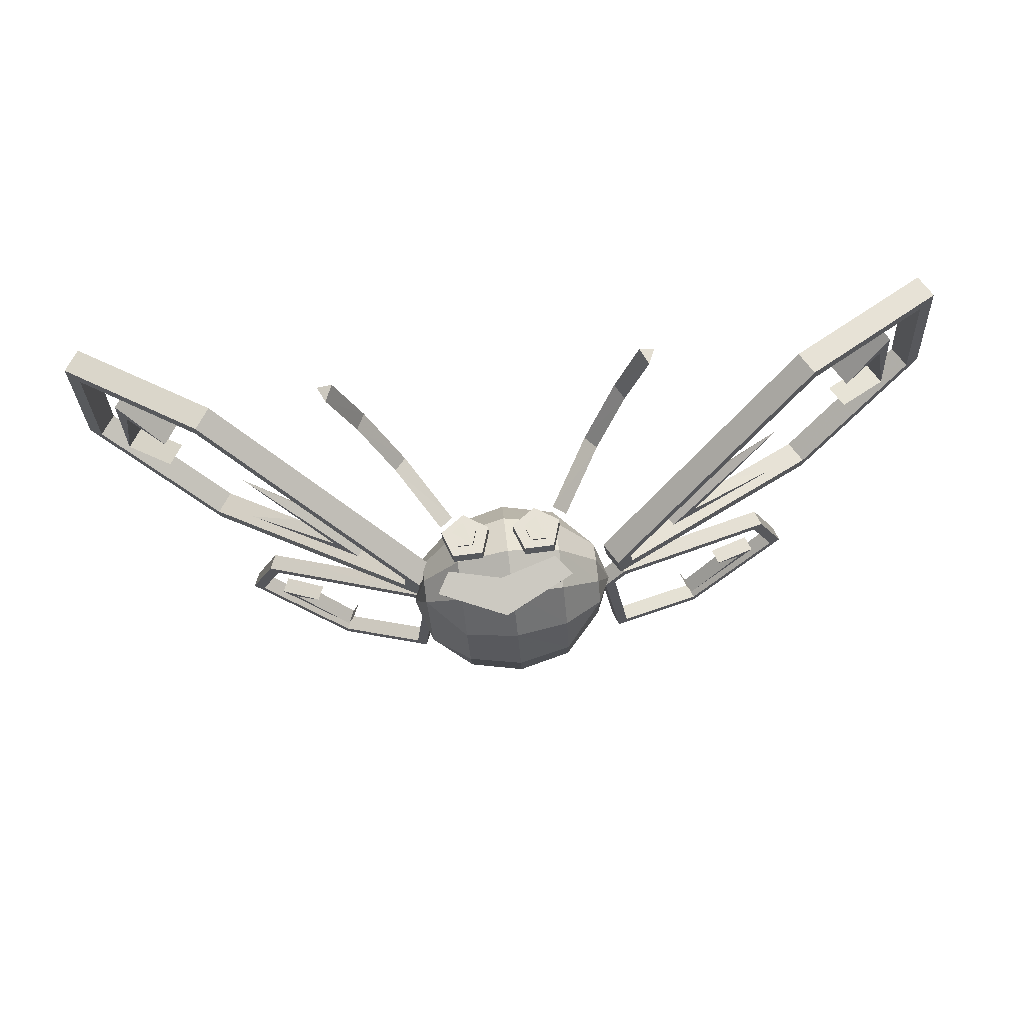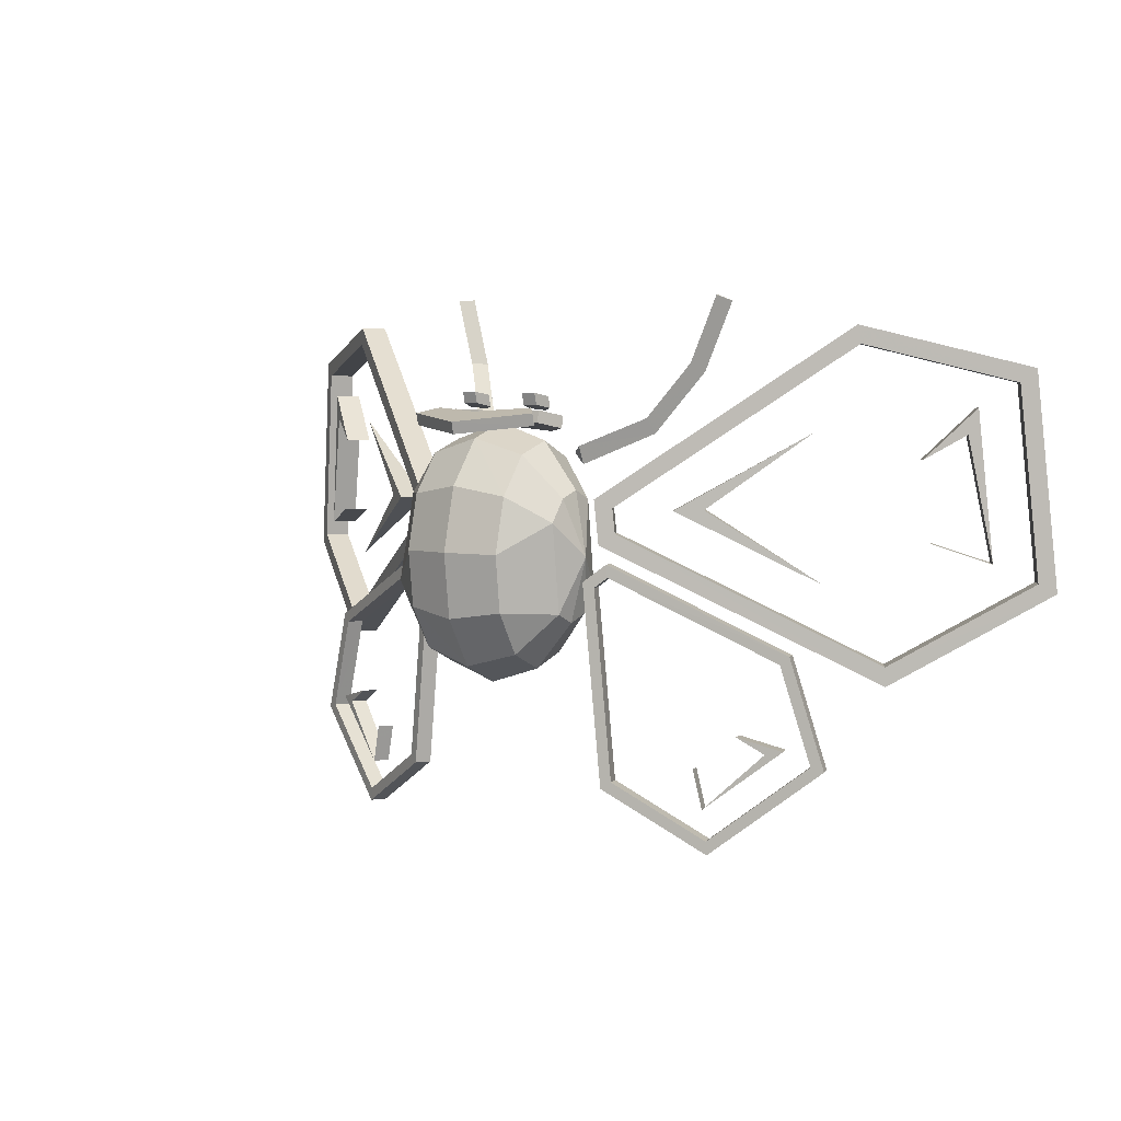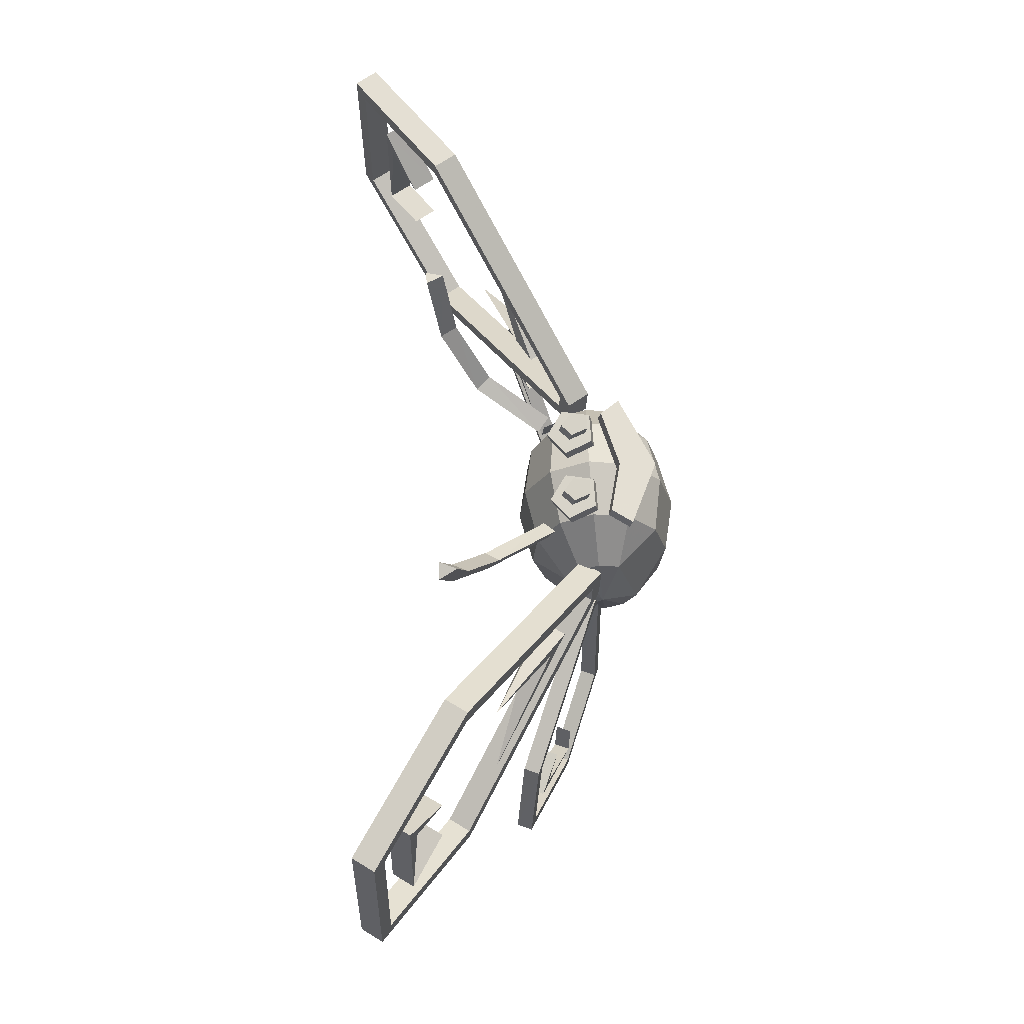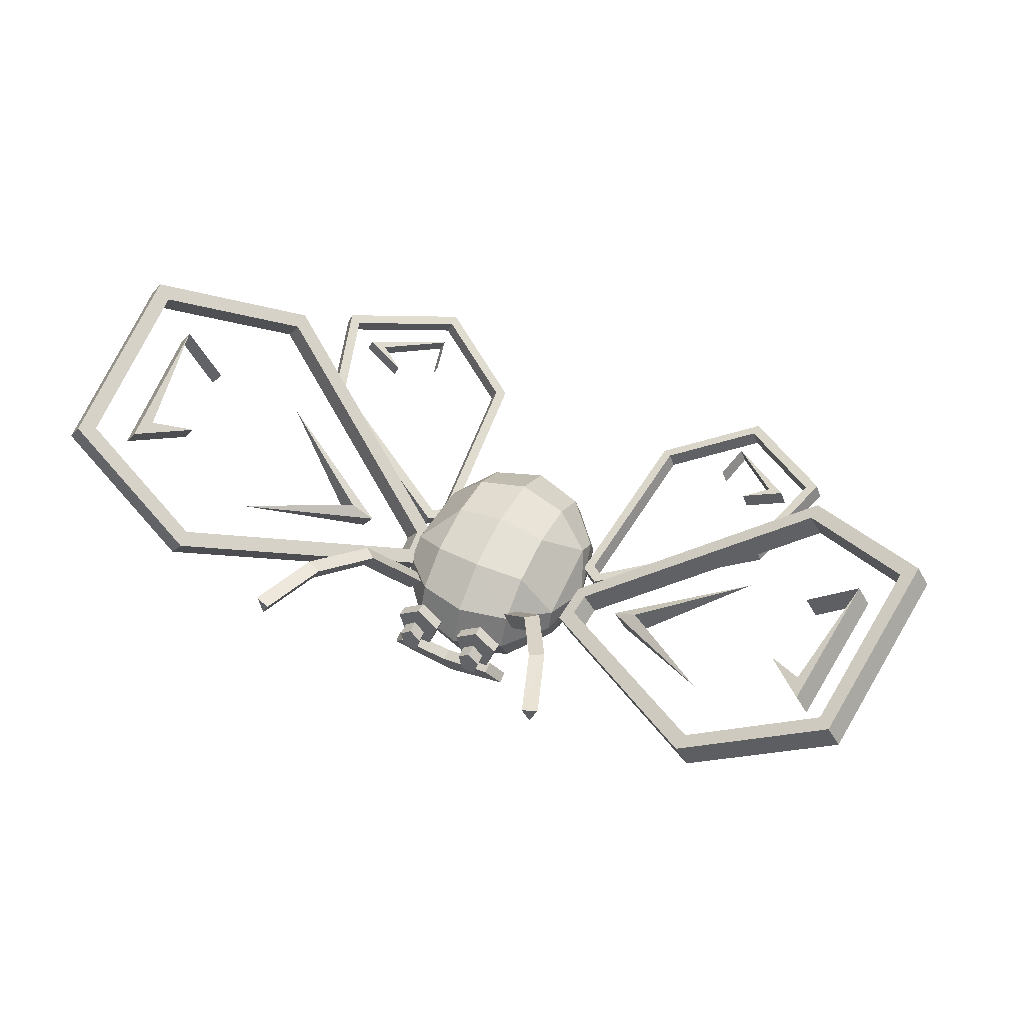
<metadata>
{"format":"obj","ext":"obj","renderer":"f3d","projection":"perspective","resolution":1024,"background":"white","views":[{"elev":74.6,"azim":-3.6,"up":"+Z"},{"elev":7.2,"azim":38.8,"up":"+Z"},{"elev":64.9,"azim":-90.2,"up":"+Z"},{"elev":58.0,"azim":24.3,"up":"+Y"}]}
</metadata>
<code>
v 0.09271 -0.03685 0.04006
v 0.09363 -0.0581 0.05107
v 0.1106 -0.06333 -0.01584
v 0.09451 -0.02901 -0.05336
v 0.09606 -0.04735 -0.07649
v 0.09751 -0.07027 -0.0835
v 0.09842 -0.09152 -0.07244
v 0.09663 -0.09937 0.02098
v 0.09508 -0.08097 0.04412
v 0.04956 -0.01907 0.08018
v 0.05117 -0.05592 0.09927
v 0.04929 0.005023 0.03497
v 0.05044 0.01002 -0.02419
v 0.0527 -0.00548 -0.08152
v 0.05539 -0.03734 -0.1216
v 0.05792 -0.07699 -0.1337
v 0.05946 -0.1138 -0.1146
v 0.05973 -0.1379 -0.06936
v 0.05858 -0.1429 -0.01014
v 0.05638 -0.1274 0.0472
v 0.05363 -0.09552 0.08721
v -0.0072 -0.01485 0.0939
v -0.005376 -0.0574 0.116
v -0.007501 0.01301 0.04175
v -0.006215 0.01876 -0.02665
v -0.003616 0.000831 -0.09282
v -0.0004463 -0.03597 -0.1391
v 0.002396 -0.08171 -0.1531
v 0.004219 -0.1243 -0.131
v 0.00452 -0.1521 -0.07878
v 0.003235 -0.1578 -0.01037
v 0.0006347 -0.1399 0.05574
v -0.002475 -0.1031 0.102
v -0.0625 -0.02532 0.07748
v -0.0609 -0.06212 0.09663
v -0.06277 -0.001175 0.03233
v -0.06162 0.003824 -0.02688
v -0.05942 -0.01173 -0.08422
v -0.05667 -0.04353 -0.1243
v -0.0542 -0.08318 -0.1364
v -0.0526 -0.12 -0.1173
v -0.05233 -0.1441 -0.07205
v -0.05348 -0.1491 -0.01284
v -0.05574 -0.1336 0.0445
v -0.05843 -0.1018 0.0845
v -0.1015 -0.04759 0.03541
v -0.1006 -0.06884 0.04648
v -0.1016 -0.03366 0.009309
v -0.09812 -0.05815 -0.08114
v -0.09667 -0.08102 -0.08809
v -0.09575 -0.1023 -0.07708
v -0.0956 -0.1162 -0.05098
v -0.0991 -0.09177 0.03947
v -0.1136 -0.07578 -0.02118
v 0.1253 -0.03944 -0.03699
v 0.1234 -0.03931 -0.02356
v 0.2993 0.02942 -0.1081
v 0.2908 0.02523 -0.1166
v 0.1016 -0.04987 -0.04243
v 0.113 -0.04539 -0.04759
v 0.1275 -0.05316 -0.2513
v 0.1374 -0.04848 -0.2441
v 0.2315 -0.01324 -0.3115
v 0.2301 -0.01291 -0.2977
v 0.3364 0.03737 -0.2209
v 0.3237 0.0323 -0.2168
v 0.281 0.01491 -0.2069
v 0.2535 0.004328 -0.191
v 0.2978 0.02231 -0.2031
v 0.2249 -0.01289 -0.266
v 0.2977 0.009002 -0.1155
v 0.1322 -0.05573 -0.03589
v 0.3306 0.01607 -0.2157
v 0.237 -0.02914 -0.2966
v 0.1443 -0.06471 -0.243
v 0.1199 -0.06162 -0.04647
v 0.1085 -0.0661 -0.04132
v 0.1303 -0.05554 -0.02244
v 0.1344 -0.06939 -0.2502
v 0.2384 -0.02947 -0.3104
v 0.3433 0.02114 -0.2198
v 0.3062 0.01319 -0.107
v 0.2879 -0.001316 -0.2058
v 0.2604 -0.0119 -0.1899
v 0.2318 -0.02912 -0.2649
v 0.2147 -0.01452 -0.2256
v 0.2215 -0.03075 -0.2245
v 0.3047 0.006019 -0.2019
v 0.1197 -0.02866 0.03309
v 0.1039 -0.03868 0.04179
v 0.3162 0.1132 0.2173
v 0.3196 0.1143 0.1983
v 0.1093 -0.03781 -0.004546
v 0.1227 -0.02814 0.007141
v 0.3531 0.1167 -0.1432
v 0.352 0.1171 -0.1233
v 0.4897 0.2133 -0.048
v 0.4738 0.2033 -0.03835
v 0.4637 0.2091 0.1749
v 0.4506 0.1995 0.1606
v 0.4114 0.1684 0.1091
v 0.3753 0.143 0.08389
v 0.4188 0.1749 0.1358
v 0.4369 0.1777 -0.01895
v 0.197 0.02174 0.03205
v 0.314 0.06177 -0.04033
v 0.1713 0.00478 0.03089
v 0.3004 0.06185 0.1117
v 0.3345 0.09198 0.1997
v 0.1346 -0.05098 0.03441
v 0.4655 0.1772 0.1619
v 0.4887 0.1809 -0.03704
v 0.3669 0.09474 -0.122
v 0.1377 -0.05046 0.008458
v 0.1242 -0.06013 -0.003231
v 0.1188 -0.061 0.04311
v 0.368 0.09435 -0.1419
v 0.5046 0.191 -0.04669
v 0.4786 0.1868 0.1762
v 0.3311 0.09084 0.2186
v 0.4262 0.146 0.1104
v 0.3901 0.1207 0.08514
v 0.4517 0.1553 -0.01764
v 0.386 0.1452 0.0004178
v 0.4008 0.1228 0.001726
v 0.4336 0.1525 0.1371
v 0.186 -0.01766 0.03225
v 0.2117 -0.0007553 0.03341
v -0.06456 -0.007255 0.08131
v -0.07748 -0.01987 0.08849
v -0.07678 -0.01123 0.0691
v -0.1234 0.04212 0.114
v -0.1124 0.05702 0.1082
v -0.126 0.05483 0.09717
v -0.1602 0.07397 0.17
v -0.1521 0.09151 0.1683
v -0.1678 0.09125 0.1602
v -0.1878 0.08386 0.2395
v -0.1805 0.1019 0.2398
v -0.1969 0.102 0.2333
v 0.06138 -0.004931 0.07222
v 0.0621 -0.01341 0.09164
v 0.04827 -0.00223 0.08377
v 0.09991 0.05308 0.1188
v 0.08762 0.06681 0.1125
v 0.1019 0.06604 0.1021
v 0.1305 0.08882 0.1763
v 0.1206 0.1054 0.1741
v 0.1366 0.1068 0.1668
v 0.1535 0.1017 0.247
v 0.1444 0.1188 0.2468
v 0.161 0.1206 0.241
v 0.04477 -0.05787 0.1301
v 0.05282 -0.0279 0.1233
v 0.02607 -0.0115 0.1184
v 0.001594 -0.03125 0.1222
v 0.0131 -0.05992 0.1295
v -0.0332 -0.06106 0.1286
v -0.02521 -0.0311 0.1217
v -0.0519 -0.0147 0.1168
v -0.0765 -0.0345 0.1206
v -0.06493 -0.06312 0.1279
v 0.04525 -0.06088 0.1175
v 0.01359 -0.06299 0.1168
v 0.05324 -0.03091 0.1106
v 0.02655 -0.0145 0.1057
v 0.002079 -0.03431 0.1095
v -0.03278 -0.06408 0.1159
v -0.06444 -0.06619 0.1152
v -0.02473 -0.03417 0.1091
v -0.05148 -0.0177 0.1041
v -0.07601 -0.0375 0.1079
v -0.01023 -0.1303 0.1196
v 0.06327 -0.09059 0.1291
v 0.04534 -0.07077 0.1332
v -0.01414 -0.09042 0.1282
v -0.08326 -0.1032 0.1247
v -0.071 -0.08023 0.1298
v -0.01402 -0.08766 0.1155
v 0.04552 -0.068 0.1205
v -0.07087 -0.07747 0.1171
v -0.08314 -0.1004 0.1119
v -0.01011 -0.1275 0.1068
v 0.06345 -0.08782 0.1163
v -0.2782 0.007794 -0.2137
v -0.234 -0.008965 -0.2001
v -0.2611 0.0009089 -0.217
v -0.2021 -0.02498 -0.2741
v -0.2676 -0.01554 -0.2162
v -0.2404 -0.02541 -0.1994
v -0.2085 -0.04137 -0.2733
v -0.1998 -0.0429 -0.2326
v -0.1933 -0.02651 -0.2334
v -0.2847 -0.008645 -0.213
v -0.2835 0.01432 -0.1189
v -0.109 -0.04987 -0.02816
v -0.1103 -0.04998 -0.04168
v -0.2746 0.01044 -0.1271
v -0.08623 -0.05969 -0.04621
v -0.09755 -0.05546 -0.05176
v -0.1042 -0.06254 -0.256
v -0.1145 -0.0582 -0.249
v -0.207 -0.02523 -0.3198
v -0.2061 -0.02492 -0.306
v -0.3165 0.0219 -0.233
v -0.3039 0.01717 -0.2284
v -0.281 -0.00601 -0.1263
v -0.1168 -0.06642 -0.04088
v -0.3104 0.0007258 -0.2276
v -0.2125 -0.04137 -0.3052
v -0.1209 -0.07459 -0.2482
v -0.104 -0.0719 -0.05097
v -0.0927 -0.07608 -0.04541
v -0.1155 -0.06632 -0.02737
v -0.1107 -0.07898 -0.2552
v -0.2134 -0.04167 -0.3191
v -0.323 0.005448 -0.2322
v -0.2899 -0.002121 -0.1182
v -0.315 0.09576 0.206
v -0.09199 -0.04903 0.03795
v -0.1077 -0.0394 0.02869
v -0.3176 0.0969 0.1869
v -0.09564 -0.04806 -0.008576
v -0.1098 -0.03884 0.002642
v -0.3385 0.1002 -0.1557
v -0.3381 0.1005 -0.1357
v -0.4812 0.1924 -0.06515
v -0.4653 0.1827 -0.05495
v -0.4635 0.1877 0.1585
v -0.4495 0.1785 0.1447
v -0.332 0.07412 0.1876
v -0.122 -0.06213 0.02935
v -0.4638 0.1558 0.1453
v -0.4796 0.16 -0.05429
v -0.3524 0.07781 -0.135
v -0.1241 -0.06162 0.003235
v -0.11 -0.07079 -0.007918
v -0.1062 -0.07182 0.0386
v -0.3527 0.07743 -0.155
v -0.4954 0.1697 -0.06449
v -0.4777 0.1649 0.1591
v -0.3293 0.07297 0.2067
v -0.1601 -0.00745 0.0247
v -0.3017 0.04591 -0.05155
v -0.1864 0.008773 0.02497
v -0.2937 0.04548 0.1009
v -0.1742 -0.0303 0.02535
v -0.2004 -0.01414 0.02561
v -0.4161 0.155 0.121
v -0.3698 0.1247 0.07066
v -0.4076 0.1489 0.09456
v -0.4285 0.1582 -0.03432
v -0.4218 0.1261 0.09521
v -0.384 0.1018 0.0713
v -0.4427 0.1354 -0.03367
v -0.3917 0.1042 -0.01249
v -0.3775 0.127 -0.01319
v -0.4303 0.1321 0.1217
v 0.03593 -0.0539 0.1474
v 0.04001 -0.03646 0.1433
v 0.02654 -0.02665 0.1401
v 0.01414 -0.03797 0.1421
v 0.01992 -0.05482 0.1467
v 0.03622 -0.05143 0.1352
v 0.02021 -0.05235 0.1345
v 0.0403 -0.03399 0.1311
v 0.02683 -0.02419 0.1279
v 0.01443 -0.0355 0.1299
v -0.04298 -0.05597 0.1465
v -0.0389 -0.03859 0.1424
v -0.05238 -0.02873 0.1392
v -0.06477 -0.0401 0.1412
v -0.05899 -0.05689 0.1458
v -0.04269 -0.0535 0.1343
v -0.0587 -0.05443 0.1336
v -0.03861 -0.03612 0.1302
v -0.05208 -0.02632 0.127
v -0.06448 -0.03763 0.129
f 1 2 3
f 4 1 3
f 5 4 3
f 6 5 3
f 7 6 3
f 8 7 3
f 9 8 3
f 2 9 3
f 10 11 2
f 1 10 2
f 12 10 1
f 13 12 1
f 4 13 1
f 14 13 4
f 15 14 4
f 5 15 4
f 16 15 5
f 6 16 5
f 17 16 6
f 7 17 6
f 18 17 7
f 19 18 7
f 8 19 7
f 20 19 8
f 21 20 8
f 9 21 8
f 11 21 9
f 2 11 9
f 22 23 11
f 10 22 11
f 24 22 10
f 12 24 10
f 25 24 12
f 13 25 12
f 26 25 13
f 14 26 13
f 27 26 14
f 15 27 14
f 28 27 15
f 16 28 15
f 29 28 16
f 17 29 16
f 30 29 17
f 18 30 17
f 31 30 18
f 19 31 18
f 32 31 19
f 20 32 19
f 33 32 20
f 21 33 20
f 23 33 21
f 11 23 21
f 34 35 23
f 22 34 23
f 36 34 22
f 24 36 22
f 37 36 24
f 25 37 24
f 38 37 25
f 26 38 25
f 39 38 26
f 27 39 26
f 40 39 27
f 28 40 27
f 41 40 28
f 29 41 28
f 42 41 29
f 30 42 29
f 43 42 30
f 31 43 30
f 44 43 31
f 32 44 31
f 45 44 32
f 33 45 32
f 35 45 33
f 23 35 33
f 46 47 35
f 34 46 35
f 48 46 34
f 36 48 34
f 37 48 36
f 49 48 37
f 38 49 37
f 39 49 38
f 50 49 39
f 40 50 39
f 51 50 40
f 41 51 40
f 52 51 41
f 42 52 41
f 43 52 42
f 53 52 43
f 44 53 43
f 45 53 44
f 47 53 45
f 35 47 45
f 52 53 54
f 51 52 54
f 50 51 54
f 49 50 54
f 48 49 54
f 46 48 54
f 47 46 54
f 53 47 54
f 55 56 57
f 58 55 57
f 59 56 55
f 59 55 60
f 61 59 60
f 61 60 62
f 63 61 62
f 63 62 64
f 65 63 64
f 65 64 66
f 57 65 66
f 57 66 58
f 67 68 69
f 67 69 70
f 55 58 71
f 55 71 72
f 58 66 73
f 58 73 71
f 66 64 74
f 66 74 73
f 64 62 75
f 64 75 74
f 62 60 76
f 62 76 75
f 60 55 72
f 60 72 76
f 56 59 77
f 56 77 78
f 59 61 79
f 59 79 77
f 61 63 80
f 61 80 79
f 63 65 81
f 63 81 80
f 65 57 82
f 65 82 81
f 57 56 78
f 57 78 82
f 68 67 83
f 68 83 84
f 67 70 85
f 67 85 83
f 70 86 87
f 70 87 85
f 86 70 85
f 86 85 87
f 70 69 88
f 70 88 85
f 69 68 84
f 69 84 88
f 82 78 72
f 82 72 71
f 72 78 77
f 76 72 77
f 76 77 79
f 75 76 79
f 75 79 80
f 74 75 80
f 74 80 81
f 73 74 81
f 73 81 82
f 71 73 82
f 88 84 83
f 85 88 83
f 89 90 91
f 92 89 91
f 93 90 89
f 93 89 94
f 95 93 94
f 95 94 96
f 97 95 96
f 97 96 98
f 99 97 98
f 99 98 100
f 91 99 100
f 91 100 92
f 101 102 103
f 101 103 104
f 105 106 107
f 107 108 105
f 89 92 109
f 89 109 110
f 92 100 111
f 92 111 109
f 100 98 112
f 100 112 111
f 98 96 113
f 98 113 112
f 96 94 114
f 96 114 113
f 94 89 110
f 94 110 114
f 90 93 115
f 90 115 116
f 93 95 117
f 93 117 115
f 95 97 118
f 95 118 117
f 97 99 119
f 97 119 118
f 99 91 120
f 99 120 119
f 91 90 116
f 91 116 120
f 102 101 121
f 102 121 122
f 101 104 123
f 101 123 121
f 104 124 125
f 104 125 123
f 124 104 123
f 124 123 125
f 104 103 126
f 104 126 123
f 103 102 122
f 103 122 126
f 108 107 127
f 107 106 127
f 106 105 128
f 105 108 128
f 120 116 110
f 120 110 109
f 110 116 115
f 114 110 115
f 114 115 117
f 113 114 117
f 113 117 118
f 112 113 118
f 112 118 119
f 111 112 119
f 111 119 120
f 109 111 120
f 126 122 121
f 123 126 121
f 127 106 128
f 128 108 127
f 129 130 131
f 132 130 129
f 133 132 129
f 134 131 130
f 132 134 130
f 133 129 131
f 134 133 131
f 135 132 133
f 136 135 133
f 137 134 132
f 135 137 132
f 136 133 134
f 137 136 134
f 138 135 136
f 139 138 136
f 140 137 135
f 138 140 135
f 139 136 137
f 140 139 137
f 140 138 139
f 141 142 143
f 143 142 144
f 143 144 145
f 142 141 146
f 142 146 144
f 141 143 145
f 141 145 146
f 145 144 147
f 145 147 148
f 144 146 149
f 144 149 147
f 146 145 148
f 146 148 149
f 148 147 150
f 148 150 151
f 147 149 152
f 147 152 150
f 149 148 151
f 149 151 152
f 151 150 152
f 153 154 155
f 153 155 156
f 153 156 157
f 158 159 160
f 158 160 161
f 158 161 162
f 163 153 157
f 164 163 157
f 165 154 153
f 163 165 153
f 166 155 154
f 165 166 154
f 167 156 155
f 166 167 155
f 164 157 156
f 167 164 156
f 168 158 162
f 169 168 162
f 170 159 158
f 168 170 158
f 171 160 159
f 170 171 159
f 172 161 160
f 171 172 160
f 169 162 161
f 172 169 161
f 166 165 163
f 167 166 163
f 164 167 163
f 171 170 168
f 172 171 168
f 169 172 168
f 173 174 175
f 173 175 176
f 177 173 176
f 177 176 178
f 179 176 175
f 180 179 175
f 181 178 176
f 179 181 176
f 182 177 178
f 181 182 178
f 183 173 177
f 182 183 177
f 184 174 173
f 183 184 173
f 180 175 174
f 184 180 174
f 180 184 183
f 179 180 183
f 179 183 182
f 181 179 182
f 185 186 187
f 188 185 187
f 189 187 186
f 190 189 186
f 191 188 187
f 189 191 187
f 192 193 188
f 191 192 188
f 191 188 193
f 192 191 193
f 194 185 188
f 191 194 188
f 190 186 185
f 194 190 185
f 189 190 194
f 189 194 191
f 195 196 197
f 195 197 198
f 197 196 199
f 200 197 199
f 200 199 201
f 202 200 201
f 202 201 203
f 204 202 203
f 204 203 205
f 206 204 205
f 206 205 195
f 198 206 195
f 207 198 197
f 208 207 197
f 209 206 198
f 207 209 198
f 210 204 206
f 209 210 206
f 211 202 204
f 210 211 204
f 212 200 202
f 211 212 202
f 208 197 200
f 212 208 200
f 213 199 196
f 214 213 196
f 215 201 199
f 213 215 199
f 216 203 201
f 215 216 201
f 217 205 203
f 216 217 203
f 218 195 205
f 217 218 205
f 214 196 195
f 218 214 195
f 208 214 218
f 207 208 218
f 213 214 208
f 213 208 212
f 215 213 212
f 215 212 211
f 216 215 211
f 216 211 210
f 217 216 210
f 217 210 209
f 218 217 209
f 218 209 207
f 219 220 221
f 219 221 222
f 221 220 223
f 224 221 223
f 224 223 225
f 226 224 225
f 226 225 227
f 228 226 227
f 228 227 229
f 230 228 229
f 230 229 219
f 222 230 219
f 231 222 221
f 232 231 221
f 233 230 222
f 231 233 222
f 234 228 230
f 233 234 230
f 235 226 228
f 234 235 228
f 236 224 226
f 235 236 226
f 232 221 224
f 236 232 224
f 237 223 220
f 238 237 220
f 239 225 223
f 237 239 223
f 240 227 225
f 239 240 225
f 241 229 227
f 240 241 227
f 242 219 229
f 241 242 229
f 238 220 219
f 242 238 219
f 232 238 242
f 231 232 242
f 237 238 232
f 237 232 236
f 239 237 236
f 239 236 235
f 240 239 235
f 240 235 234
f 241 240 234
f 241 234 233
f 242 241 233
f 242 233 231
f 243 244 245
f 245 246 243
f 247 243 246
f 247 244 243
f 248 245 244
f 248 246 245
f 248 244 247
f 247 246 248
f 249 250 251
f 252 249 251
f 253 251 250
f 254 253 250
f 255 252 251
f 253 255 251
f 256 257 252
f 255 256 252
f 255 252 257
f 256 255 257
f 258 249 252
f 255 258 252
f 254 250 249
f 258 254 249
f 253 254 258
f 253 258 255
f 259 260 261
f 259 261 262
f 259 262 263
f 264 259 263
f 265 264 263
f 266 260 259
f 264 266 259
f 267 261 260
f 266 267 260
f 268 262 261
f 267 268 261
f 265 263 262
f 268 265 262
f 267 266 264
f 268 267 264
f 265 268 264
f 269 270 271
f 269 271 272
f 269 272 273
f 274 269 273
f 275 274 273
f 276 270 269
f 274 276 269
f 277 271 270
f 276 277 270
f 278 272 271
f 277 278 271
f 275 273 272
f 278 275 272
f 277 276 274
f 278 277 274
f 275 278 274

</code>
